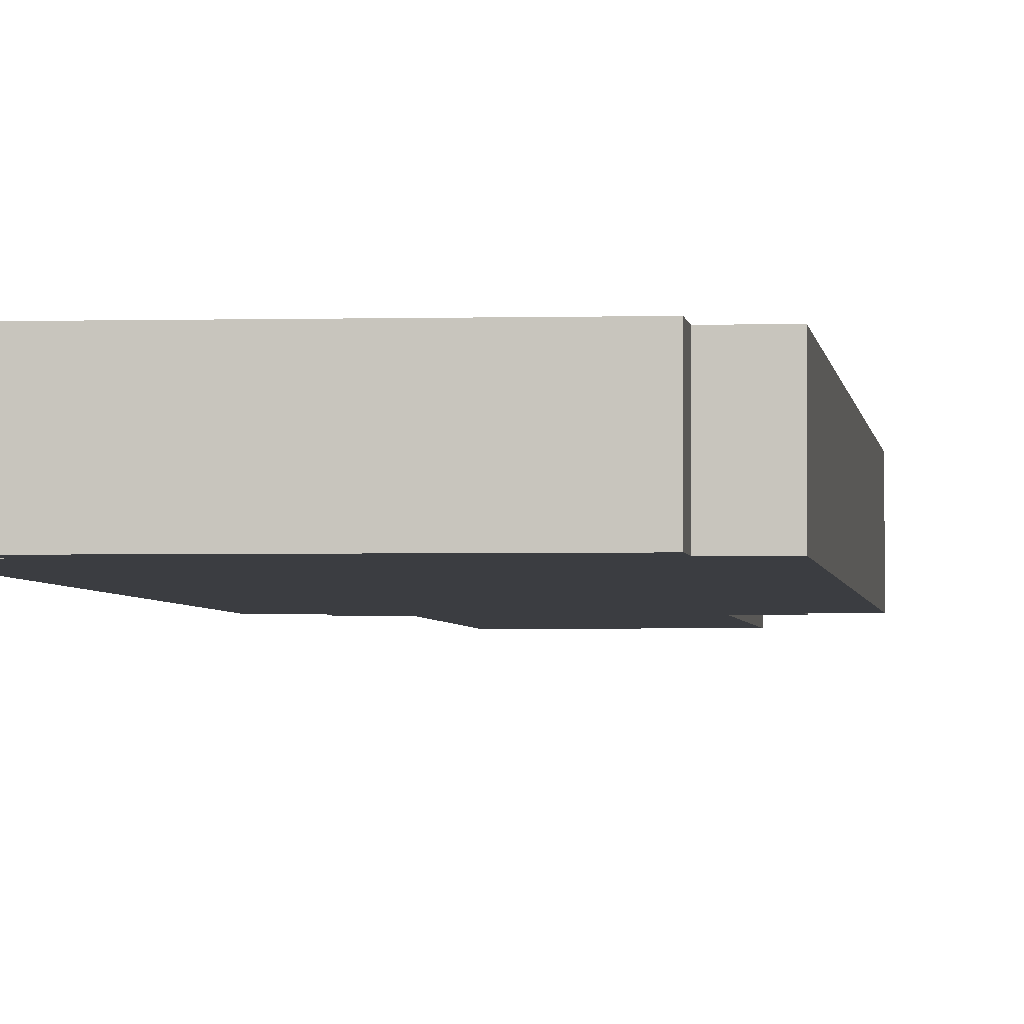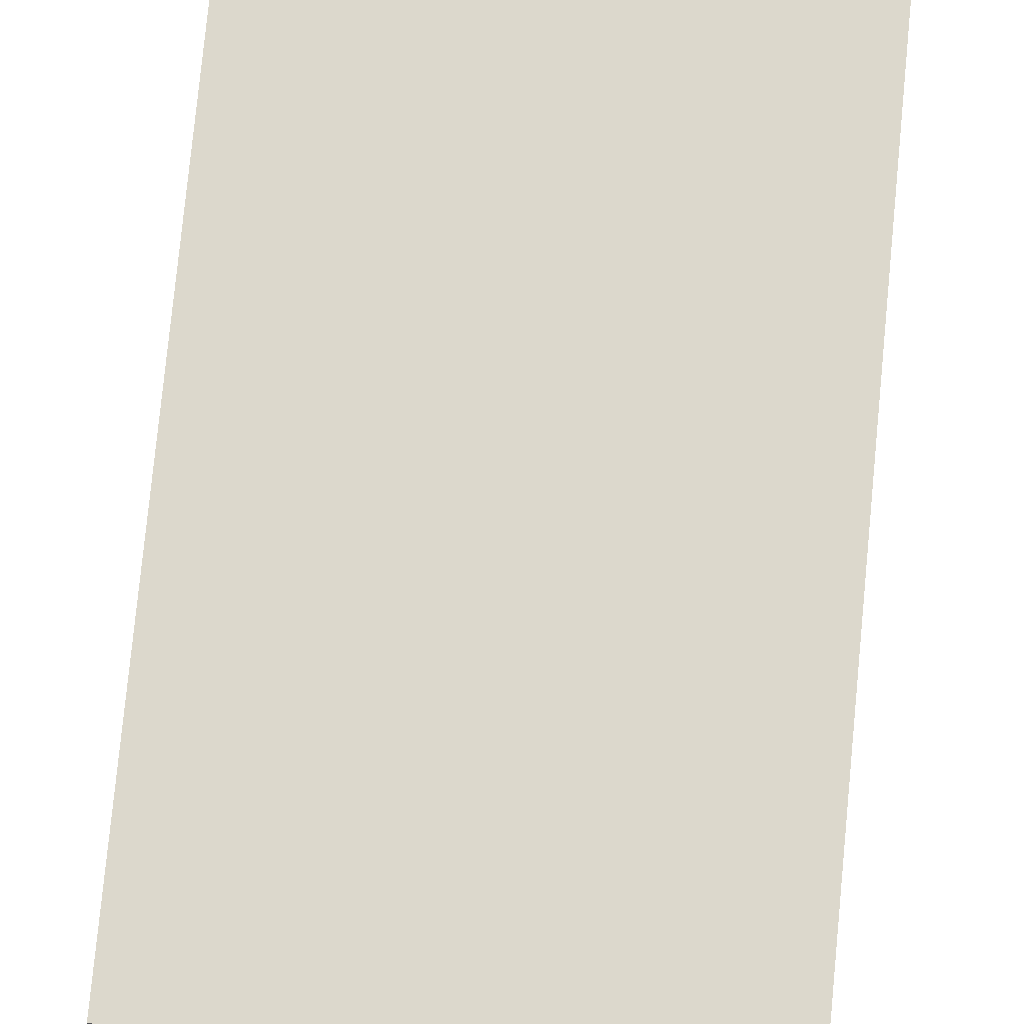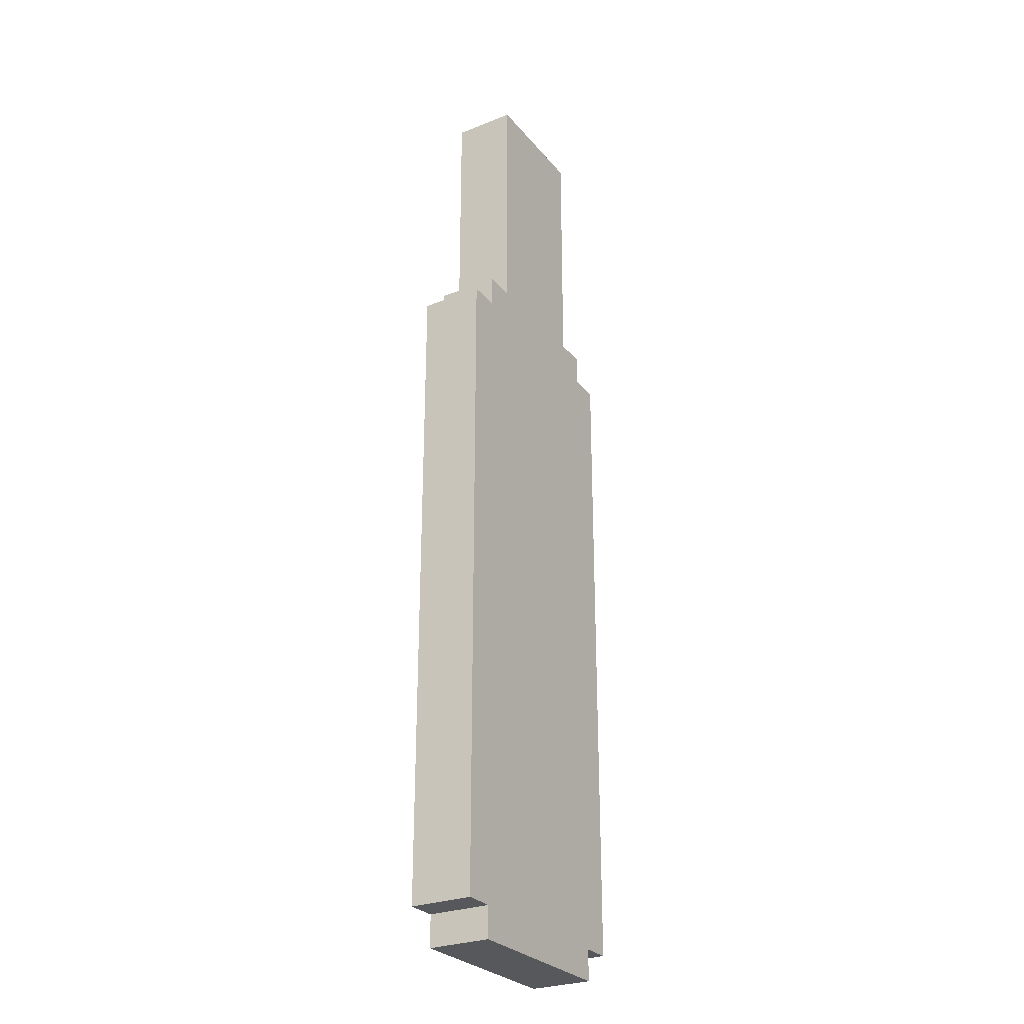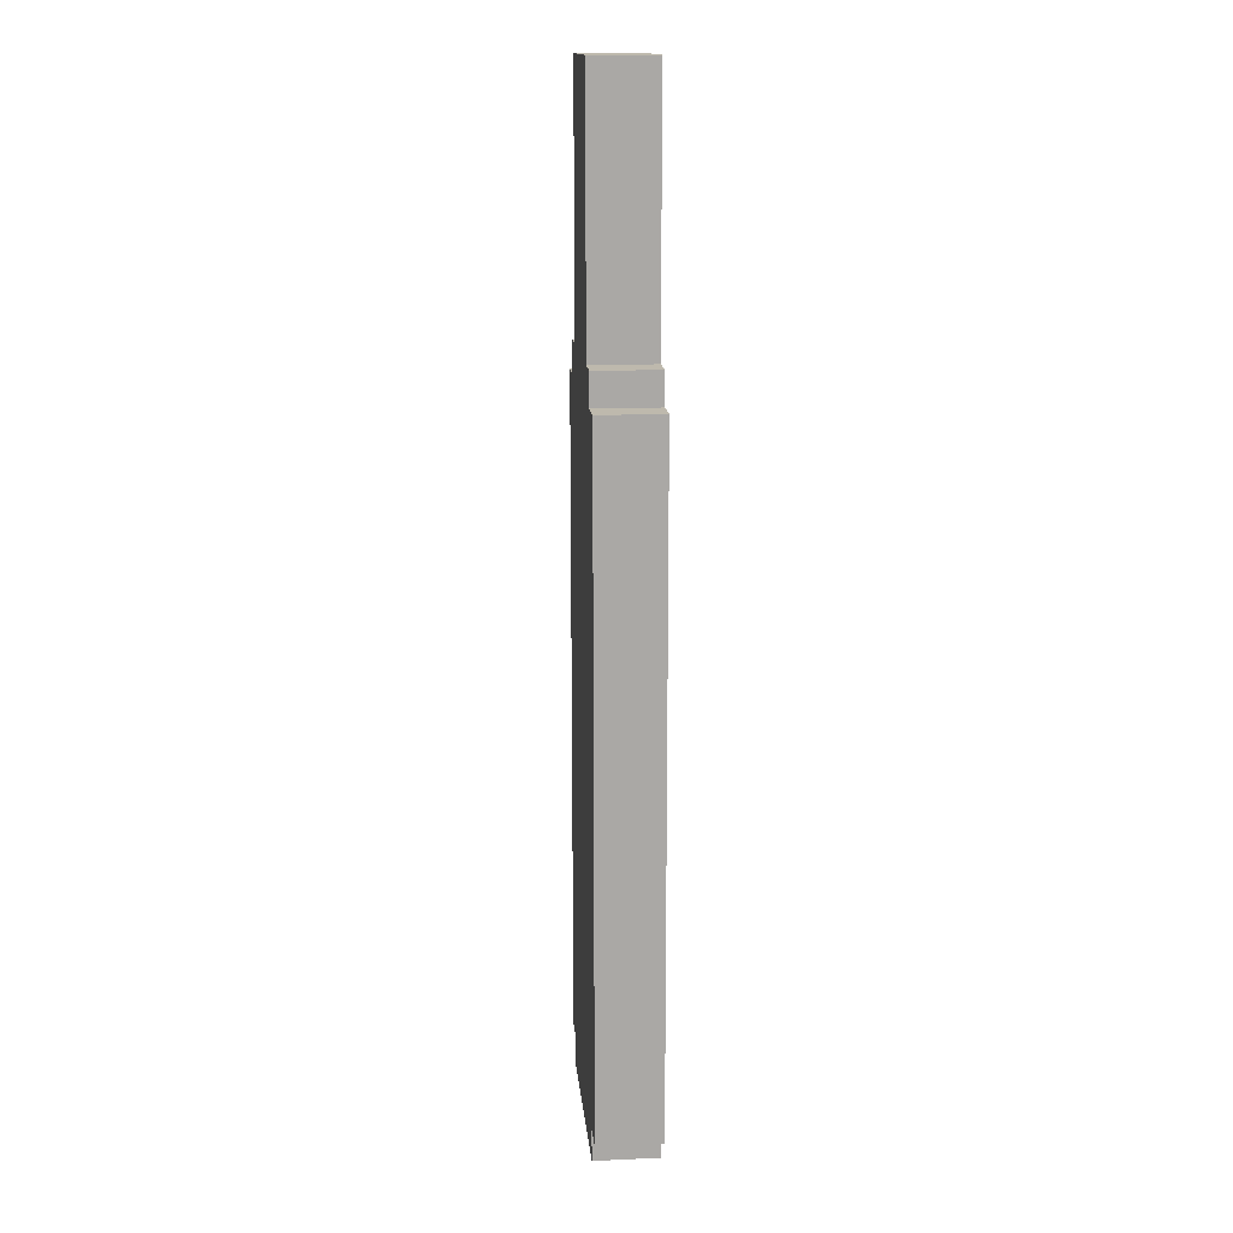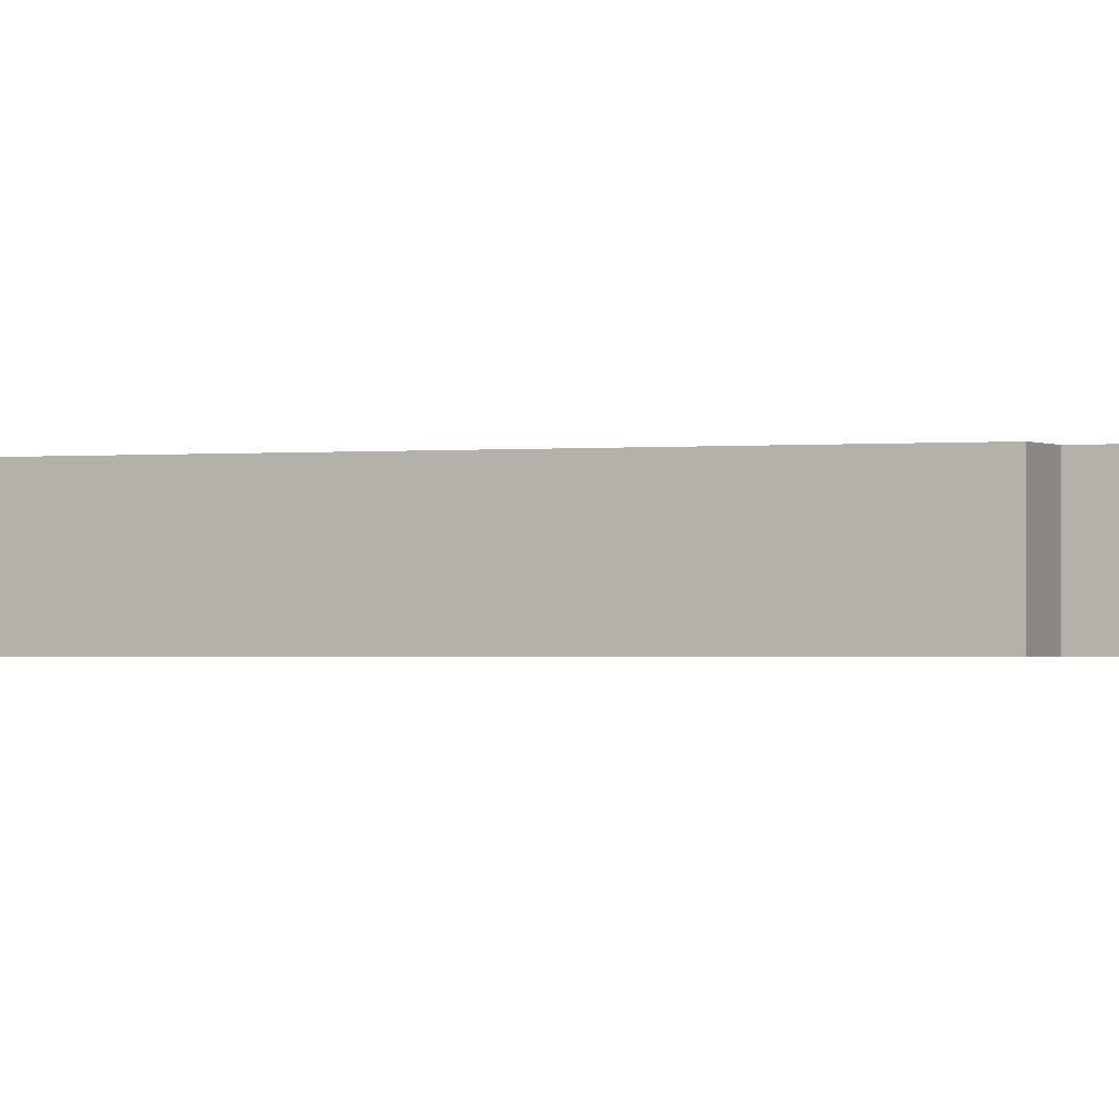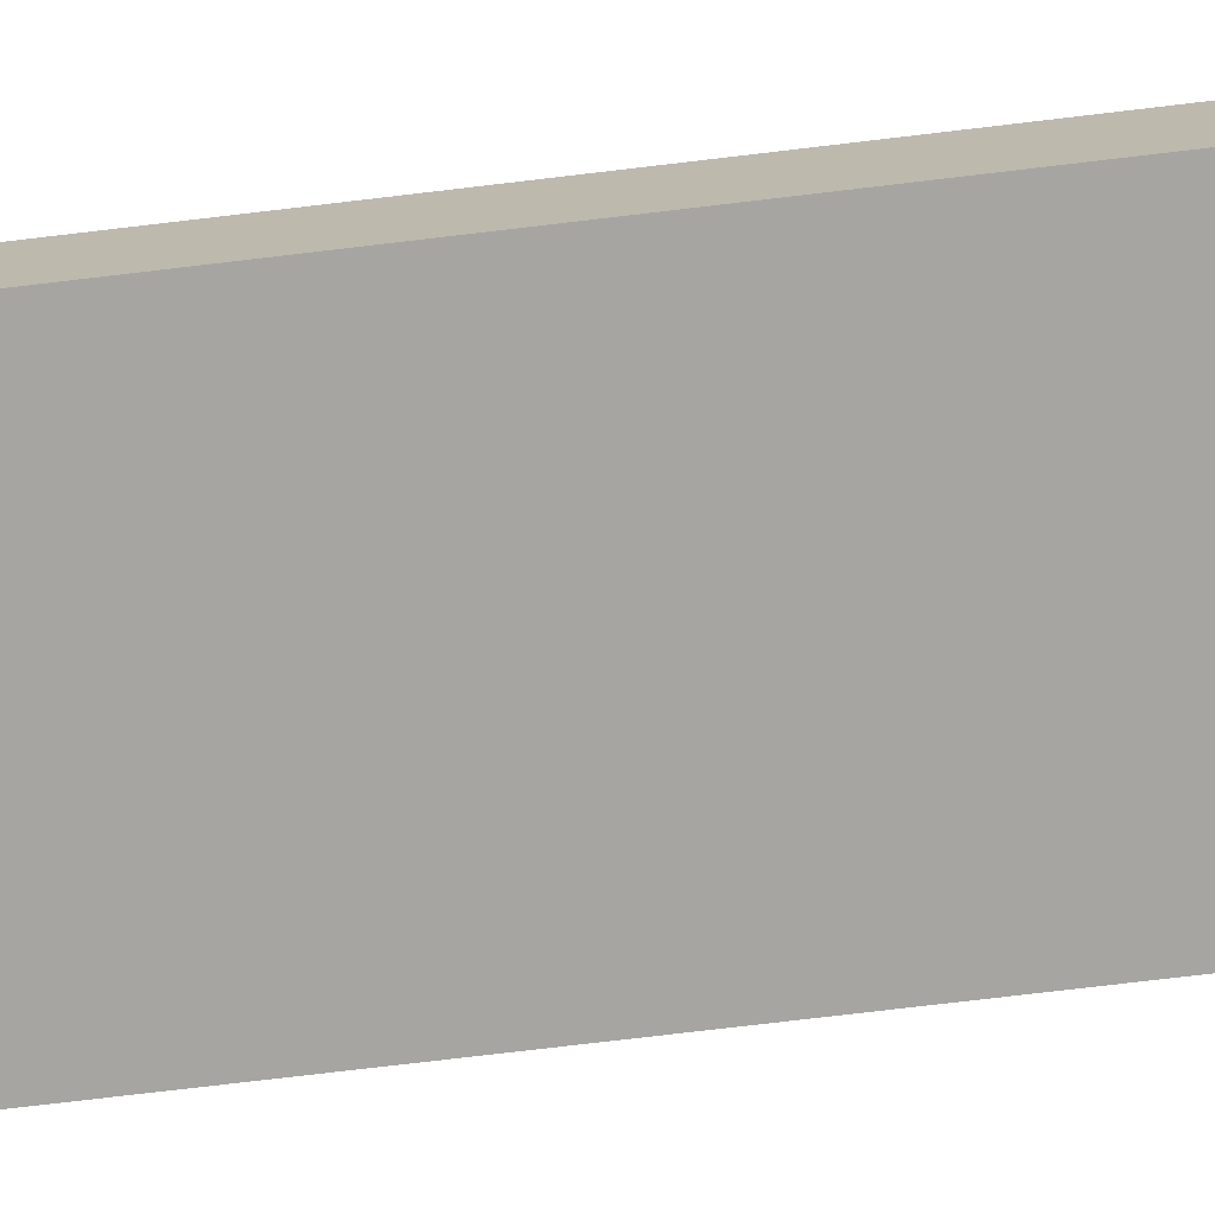
<metadata>
{"format":"obj","ext":"obj","renderer":"f3d","projection":"perspective","resolution":1024,"background":"white","views":[{"elev":-2.4,"azim":5.7,"up":"+Z"},{"elev":72.7,"azim":-174.6,"up":"+Z"},{"elev":-27.7,"azim":-59.0,"up":"+Y"},{"elev":15.2,"azim":-95.4,"up":"+Y"},{"elev":-0.9,"azim":113.7,"up":"+Z"},{"elev":-73.8,"azim":-83.2,"up":"+Z"}]}
</metadata>
<code>
o
v -0.7 0.1 0.5
v -0.7 0.1 0.3
v -0.7 2.2 0.5
v -0.7 2.2 0.3
v -0.6 0 0.5
v -0.6 0 0.3
v -0.6 0.1 0.5
v -0.6 0.1 0.3
v -0.6 2.2 0.5
v -0.6 2.2 0.3
v -0.6 2.3 0.5
v -0.6 2.3 0.3
v -0.5 2.3 0.5
v -0.5 2.3 0.3
v -0.5 3.1 0.5
v -0.5 3.1 0.3
v -0.1 2.3 0.5
v -0.1 2.3 0.3
v -0.1 3.1 0.5
v -0.1 3.1 0.3
v 5.96e-08 0 0.5
v 5.96e-08 0 0.3
v 5.96e-08 0.1 0.5
v 5.96e-08 0.1 0.3
v 5.96e-08 2.2 0.5
v 5.96e-08 2.2 0.3
v 5.96e-08 2.3 0.5
v 5.96e-08 2.3 0.3
v 0.1 0.1 0.5
v 0.1 0.1 0.3
v 0.1 2.2 0.5
v 0.1 2.2 0.3
v -0.7 0.1 0.5
v -0.7 2.2 0.5
v -0.6 0 0.5
v -0.6 0.1 0.5
v -0.6 0.3 0.5
v -0.6 0.7 0.5
v -0.6 0.8 0.5
v -0.6 1.6 0.5
v -0.6 1.7 0.5
v -0.6 2.1 0.5
v -0.6 2.2 0.5
v -0.6 2.3 0.5
v -0.5 0.1 0.5
v -0.5 0.3 0.5
v -0.5 0.4 0.5
v -0.5 0.7 0.5
v -0.5 1.7 0.5
v -0.5 1.9 0.5
v -0.5 2.1 0.5
v -0.5 2.2 0.5
v -0.5 2.3 0.5
v -0.5 3.1 0.5
v -0.4 0.4 0.5
v -0.4 0.7 0.5
v -0.4 0.8 0.5
v -0.4 1.6 0.5
v -0.4 1.9 0.5
v -0.4 2.2 0.5
v -0.4 2.3 0.5
v -0.4 2.6 0.5
v -0.4 2.7 0.5
v -0.4 3 0.5
v -0.3 0.3 0.5
v -0.3 0.4 0.5
v -0.3 0.6 0.5
v -0.3 0.7 0.5
v -0.3 0.8 0.5
v -0.3 1.6 0.5
v -0.3 1.7 0.5
v -0.3 2.1 0.5
v -0.3 2.3 0.5
v -0.3 2.6 0.5
v -0.2 0.1 0.5
v -0.2 0.4 0.5
v -0.2 0.6 0.5
v -0.2 0.7 0.5
v -0.2 1.7 0.5
v -0.2 2.1 0.5
v -0.2 2.3 0.5
v -0.2 2.6 0.5
v -0.2 2.7 0.5
v -0.2 3 0.5
v -0.1 0.1 0.5
v -0.1 0.6 0.5
v -0.1 0.9 0.5
v -0.1 1.1 0.5
v -0.1 1.5 0.5
v -0.1 2.1 0.5
v -0.1 2.2 0.5
v -0.1 2.3 0.5
v -0.1 3.1 0.5
v 5.96e-08 0 0.5
v 5.96e-08 0.1 0.5
v 5.96e-08 0.9 0.5
v 5.96e-08 1.1 0.5
v 5.96e-08 1.5 0.5
v 5.96e-08 2.2 0.5
v 5.96e-08 2.3 0.5
v 0.1 0.1 0.5
v 0.1 2.2 0.5
v -0.7 0.1 0.3
v -0.7 2.2 0.3
v -0.6 0 0.3
v -0.6 0.1 0.3
v -0.6 0.3 0.3
v -0.6 0.7 0.3
v -0.6 0.8 0.3
v -0.6 1.6 0.3
v -0.6 1.7 0.3
v -0.6 2.1 0.3
v -0.6 2.2 0.3
v -0.6 2.3 0.3
v -0.5 0.1 0.3
v -0.5 0.3 0.3
v -0.5 0.4 0.3
v -0.5 0.7 0.3
v -0.5 1.7 0.3
v -0.5 1.9 0.3
v -0.5 2.1 0.3
v -0.5 2.2 0.3
v -0.5 2.3 0.3
v -0.5 3.1 0.3
v -0.4 0.4 0.3
v -0.4 0.7 0.3
v -0.4 0.8 0.3
v -0.4 1.6 0.3
v -0.4 1.9 0.3
v -0.4 2.2 0.3
v -0.4 2.3 0.3
v -0.4 2.6 0.3
v -0.4 2.7 0.3
v -0.4 3 0.3
v -0.3 0.1 0.3
v -0.3 0.2 0.3
v -0.3 0.4 0.3
v -0.3 0.6 0.3
v -0.3 0.7 0.3
v -0.3 0.8 0.3
v -0.3 1.6 0.3
v -0.3 1.7 0.3
v -0.3 2.1 0.3
v -0.3 2.3 0.3
v -0.3 2.6 0.3
v -0.2 0.2 0.3
v -0.2 0.6 0.3
v -0.2 0.7 0.3
v -0.2 1.7 0.3
v -0.2 2.1 0.3
v -0.2 2.3 0.3
v -0.2 2.6 0.3
v -0.2 2.7 0.3
v -0.2 3 0.3
v -0.1 0.9 0.3
v -0.1 1.1 0.3
v -0.1 1.5 0.3
v -0.1 2.1 0.3
v -0.1 2.2 0.3
v -0.1 2.3 0.3
v -0.1 3.1 0.3
v 5.96e-08 0 0.3
v 5.96e-08 0.1 0.3
v 5.96e-08 0.9 0.3
v 5.96e-08 1.1 0.3
v 5.96e-08 1.5 0.3
v 5.96e-08 2.2 0.3
v 5.96e-08 2.3 0.3
v 0.1 0.1 0.3
v 0.1 2.2 0.3
v -0.6 0 0.5
v 5.96e-08 0 0.5
v -0.6 0 0.3
v 5.96e-08 0 0.3
v -0.7 0.1 0.5
v -0.6 0.1 0.5
v 5.96e-08 0.1 0.5
v 0.1 0.1 0.5
v -0.7 0.1 0.3
v -0.6 0.1 0.3
v 5.96e-08 0.1 0.3
v 0.1 0.1 0.3
v -0.7 2.2 0.5
v -0.6 2.2 0.5
v 5.96e-08 2.2 0.5
v 0.1 2.2 0.5
v -0.7 2.2 0.3
v -0.6 2.2 0.3
v 5.96e-08 2.2 0.3
v 0.1 2.2 0.3
v -0.6 2.3 0.5
v -0.5 2.3 0.5
v -0.1 2.3 0.5
v 5.96e-08 2.3 0.5
v -0.6 2.3 0.3
v -0.5 2.3 0.3
v -0.1 2.3 0.3
v 5.96e-08 2.3 0.3
v -0.5 3.1 0.5
v -0.1 3.1 0.5
v -0.5 3.1 0.3
v -0.1 3.1 0.3
f 3 2 1
f 4 2 3
f 7 6 5
f 8 6 7
f 11 10 9
f 12 10 11
f 15 14 13
f 16 14 15
f 17 18 19
f 19 18 20
f 21 22 23
f 23 22 24
f 25 26 27
f 27 26 28
f 29 30 31
f 31 30 32
f 36 34 33
f 37 34 36
f 38 34 37
f 39 34 38
f 40 34 39
f 41 34 40
f 42 34 41
f 43 34 42
f 45 36 35
f 45 37 36
f 46 38 37
f 46 37 45
f 47 38 46
f 48 39 38
f 48 38 47
f 49 41 40
f 49 42 41
f 50 42 49
f 51 43 42
f 51 42 50
f 52 44 43
f 52 43 51
f 53 44 52
f 55 47 46
f 55 48 47
f 56 39 48
f 56 48 55
f 57 40 39
f 57 39 56
f 58 49 40
f 58 40 57
f 59 51 50
f 59 50 49
f 59 52 51
f 60 54 53
f 60 52 59
f 60 53 52
f 61 54 60
f 62 54 61
f 63 54 62
f 64 54 63
f 65 56 55
f 65 55 46
f 65 46 45
f 66 56 65
f 67 56 66
f 68 57 56
f 68 56 67
f 69 58 57
f 69 57 68
f 70 49 58
f 70 58 69
f 71 59 49
f 71 49 70
f 71 60 59
f 72 60 71
f 73 61 60
f 73 62 61
f 74 63 62
f 74 62 73
f 75 45 35
f 75 66 65
f 75 65 45
f 76 67 66
f 76 66 75
f 77 68 67
f 77 67 76
f 78 69 68
f 78 68 77
f 78 70 69
f 78 71 70
f 79 72 71
f 79 71 78
f 80 60 72
f 80 72 79
f 81 73 60
f 81 74 73
f 82 63 74
f 82 74 81
f 83 64 63
f 83 63 82
f 84 54 64
f 84 64 83
f 85 77 76
f 85 76 75
f 85 75 35
f 86 78 77
f 86 77 85
f 86 79 78
f 86 80 79
f 87 80 86
f 88 80 87
f 89 80 88
f 90 60 80
f 90 80 89
f 91 84 83
f 91 60 90
f 91 81 60
f 91 83 82
f 91 82 81
f 92 84 91
f 93 54 84
f 93 84 92
f 94 85 35
f 95 87 86
f 95 85 94
f 95 86 85
f 96 88 87
f 96 87 95
f 97 89 88
f 97 88 96
f 98 90 89
f 98 89 97
f 98 91 90
f 99 92 91
f 99 91 98
f 100 92 99
f 101 98 97
f 101 97 96
f 101 99 98
f 101 96 95
f 102 99 101
f 103 104 106
f 106 104 107
f 107 104 108
f 108 104 109
f 109 104 110
f 110 104 111
f 111 104 112
f 112 104 113
f 105 106 115
f 106 107 115
f 107 108 116
f 115 107 116
f 116 108 117
f 108 109 118
f 117 108 118
f 110 111 119
f 111 112 119
f 119 112 120
f 112 113 121
f 120 112 121
f 113 114 122
f 121 113 122
f 122 114 123
f 116 117 125
f 117 118 125
f 115 116 125
f 118 109 126
f 125 118 126
f 109 110 127
f 126 109 127
f 110 119 128
f 127 110 128
f 120 121 129
f 119 120 129
f 121 122 129
f 123 124 130
f 129 122 130
f 122 123 130
f 130 124 131
f 131 124 132
f 132 124 133
f 133 124 134
f 105 115 135
f 115 125 135
f 135 125 136
f 125 126 137
f 136 125 137
f 137 126 138
f 126 127 139
f 138 126 139
f 127 128 140
f 139 127 140
f 128 119 141
f 140 128 141
f 119 129 142
f 141 119 142
f 129 130 142
f 142 130 143
f 130 131 144
f 131 132 144
f 132 133 145
f 144 132 145
f 135 136 146
f 137 138 146
f 136 137 146
f 138 139 147
f 146 138 147
f 139 140 148
f 147 139 148
f 140 141 148
f 141 142 148
f 142 143 149
f 148 142 149
f 143 130 150
f 149 143 150
f 144 145 151
f 130 144 151
f 145 133 152
f 151 145 152
f 133 134 153
f 152 133 153
f 134 124 154
f 153 134 154
f 146 147 155
f 149 150 155
f 148 149 155
f 147 148 155
f 155 150 156
f 156 150 157
f 150 130 158
f 157 150 158
f 152 153 159
f 158 130 159
f 130 151 159
f 151 152 159
f 153 154 159
f 159 154 160
f 154 124 161
f 160 154 161
f 105 135 162
f 135 146 163
f 162 135 163
f 146 155 163
f 155 156 164
f 163 155 164
f 156 157 165
f 164 156 165
f 157 158 166
f 165 157 166
f 158 159 166
f 159 160 167
f 166 159 167
f 167 160 168
f 165 166 169
f 164 165 169
f 166 167 169
f 163 164 169
f 169 167 170
f 173 172 171
f 174 172 173
f 179 176 175
f 180 176 179
f 181 178 177
f 182 178 181
f 183 184 187
f 187 184 188
f 185 186 189
f 189 186 190
f 191 192 195
f 195 192 196
f 193 194 197
f 197 194 198
f 199 200 201
f 201 200 202

</code>
